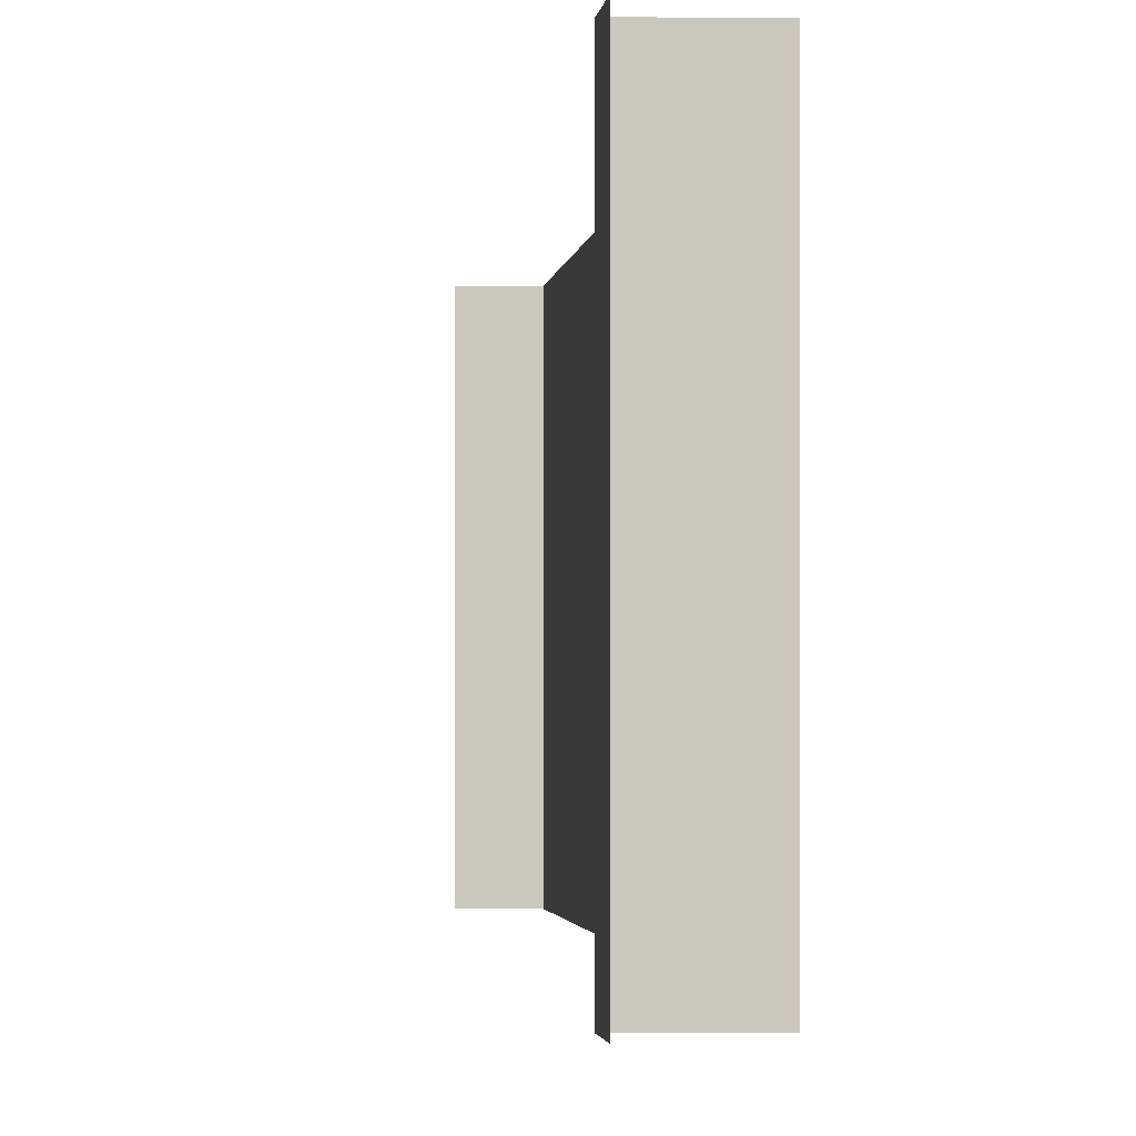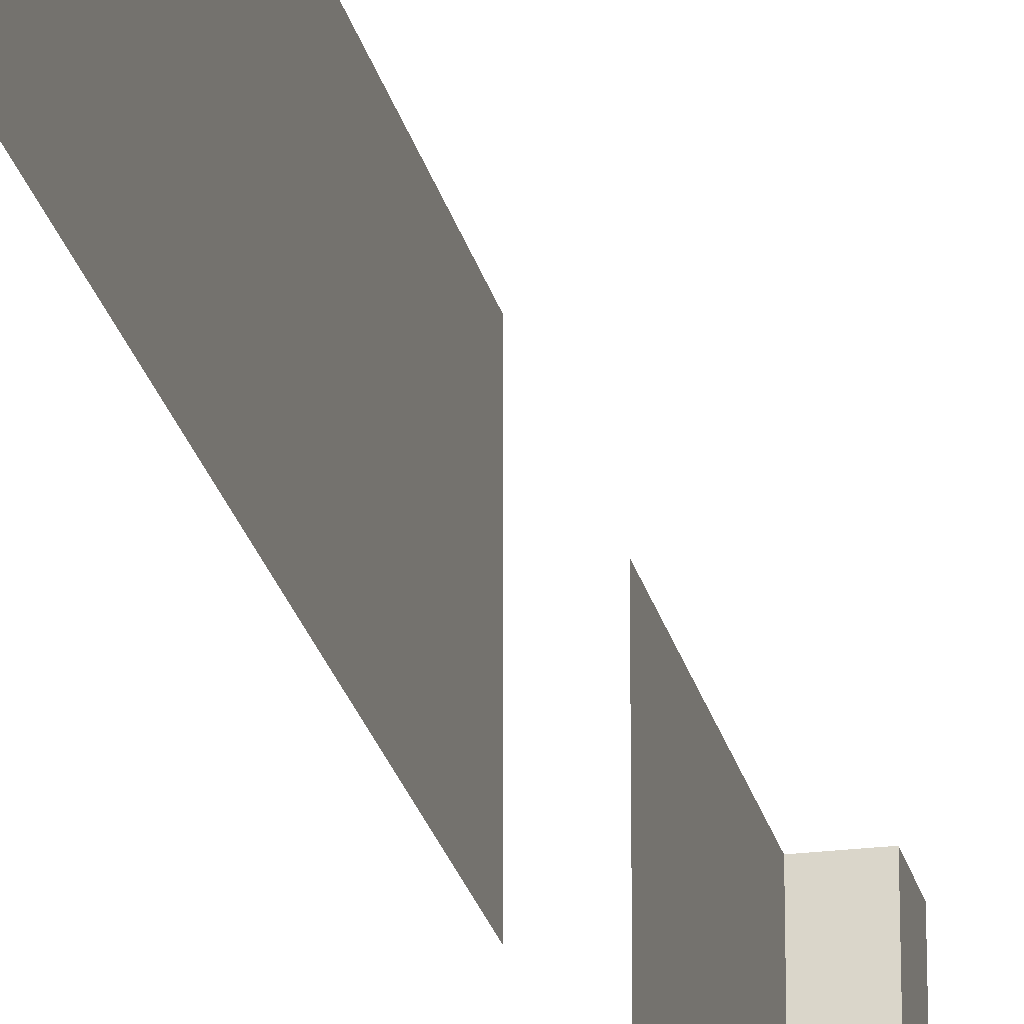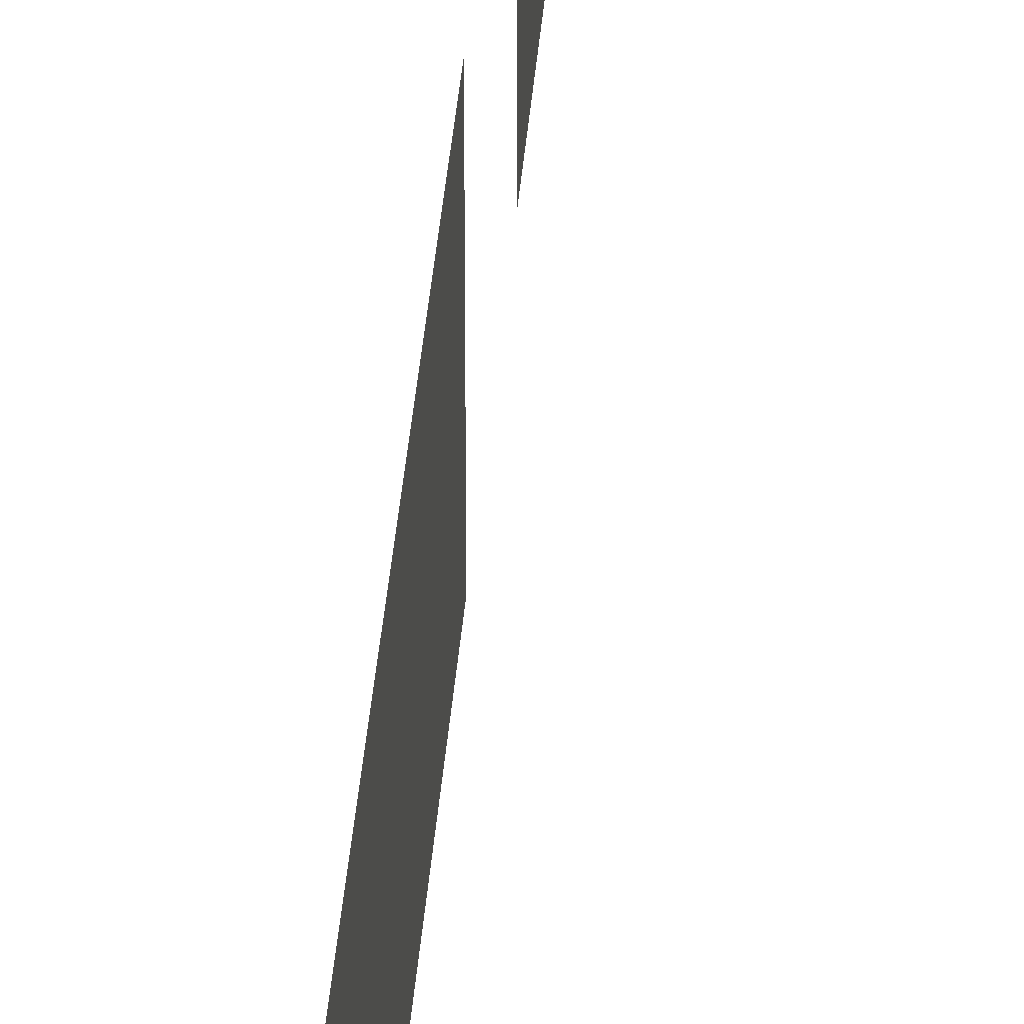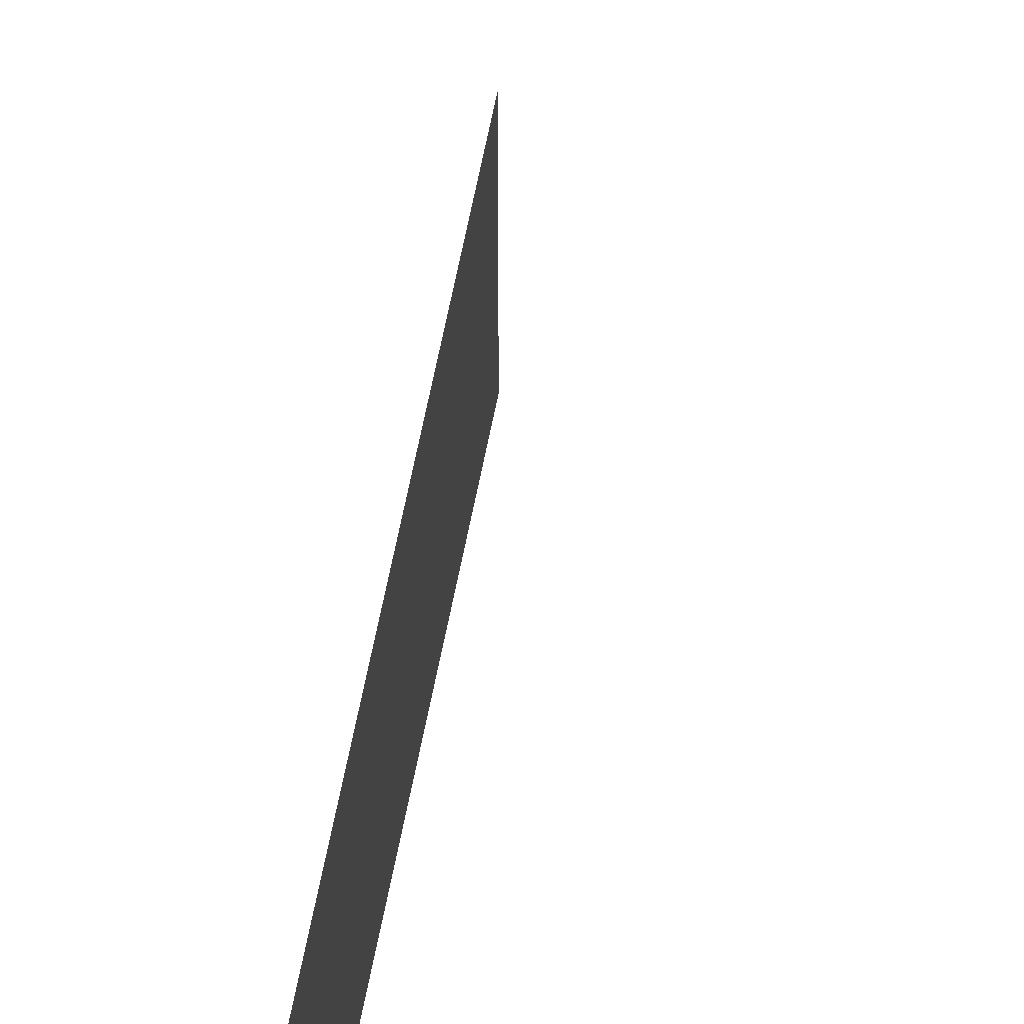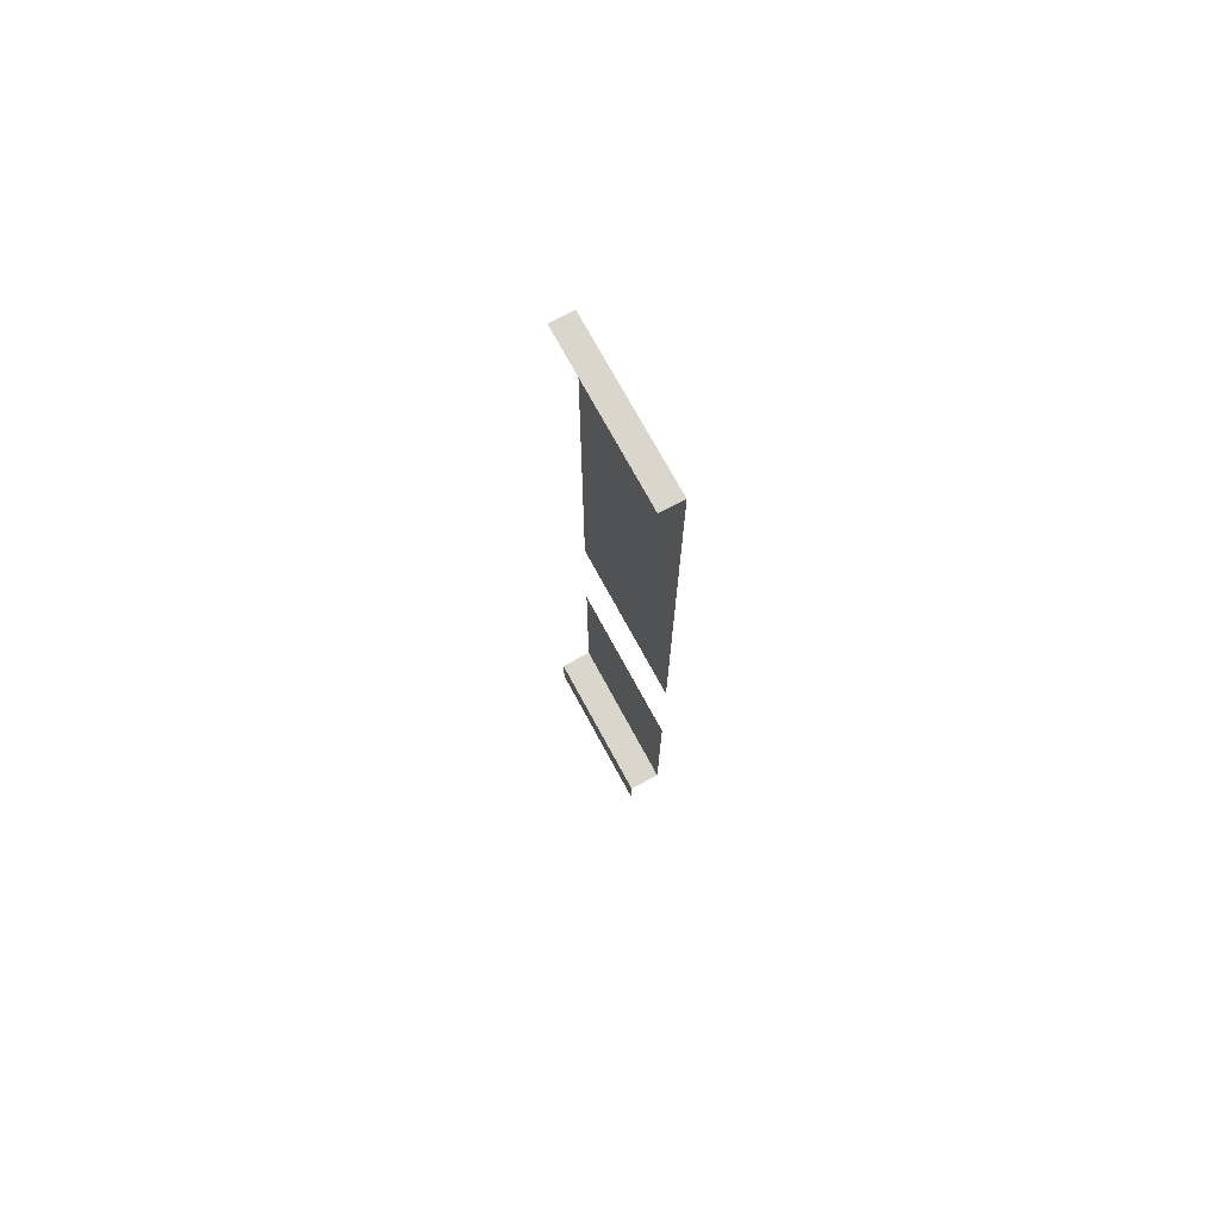
<metadata>
{"format":"obj","ext":"obj","renderer":"f3d","projection":"perspective","resolution":1024,"background":"white","views":[{"elev":-0.9,"azim":-2.7,"up":"+Z"},{"elev":-23.3,"azim":-167.8,"up":"+Z"},{"elev":39.5,"azim":-175.4,"up":"+Z"},{"elev":66.1,"azim":-168.7,"up":"+Z"},{"elev":73.5,"azim":-28.5,"up":"+Y"}]}
</metadata>
<code>
v 8.034 -58 0
v 8.034 -58 15
v 8.034 -37.69 15
v 8.034 -37.69 0
v 5.003 -58 0
v 5.003 -58 15
v 8.034 -58 15
v 8.034 -58 0
v 5.003 -58 15
v 5.003 -58 0
v 5.003 -62.24 0
v 5.003 -62.24 15
v 8.034 27.46 0
v 8.034 27.46 15
v 5.913 27.46 15
v 5.913 27.46 0
v 8.034 27.46 15
v 8.034 27.46 0
v 8.034 -23.45 0
v 8.034 -23.45 15
f 1 2 3
f 1 3 4
f 5 6 7
f 5 7 8
f 9 10 11
f 9 11 12
f 13 14 15
f 13 15 16
f 17 18 19
f 17 19 20

</code>
